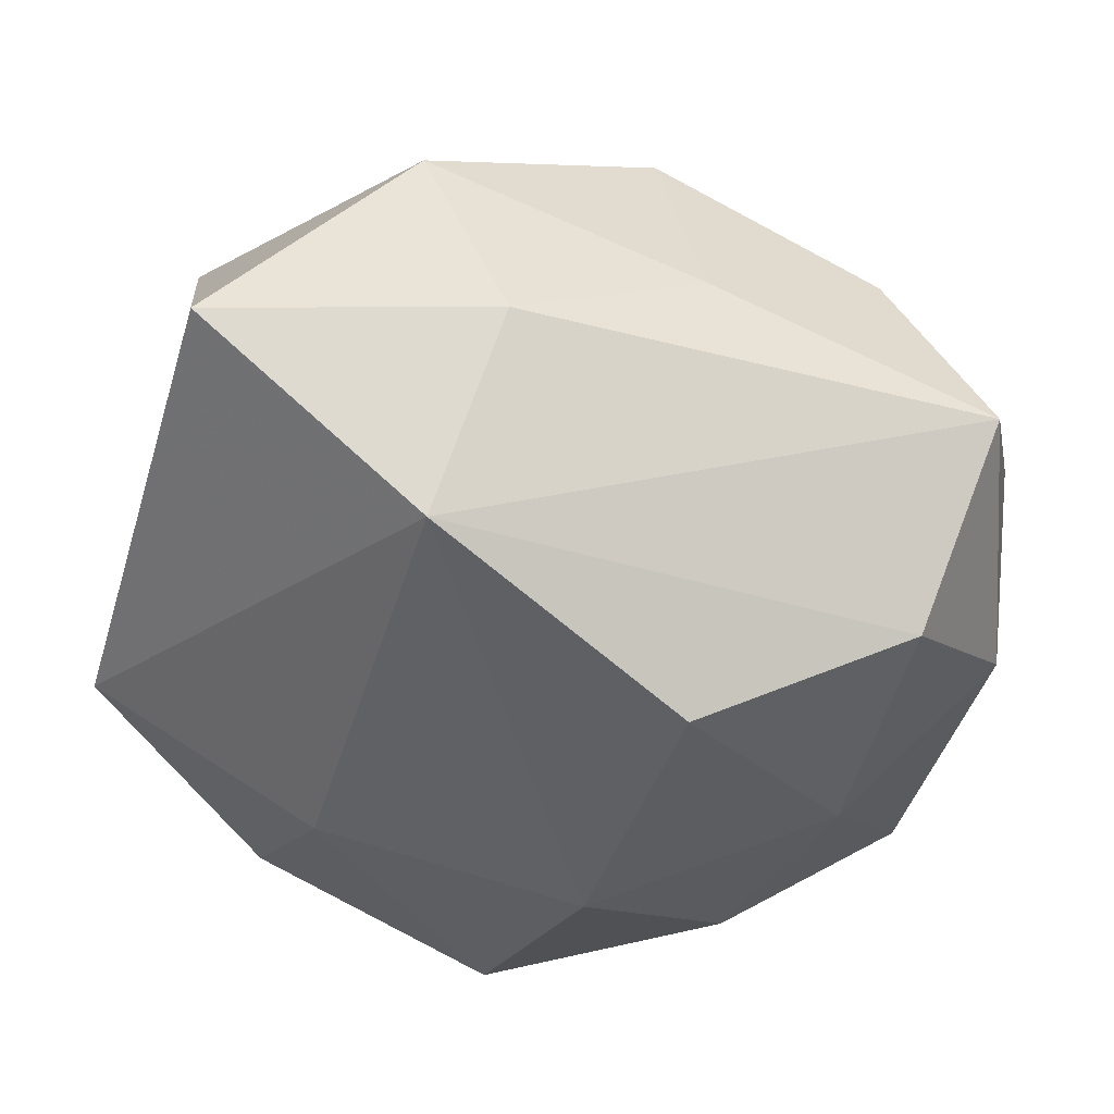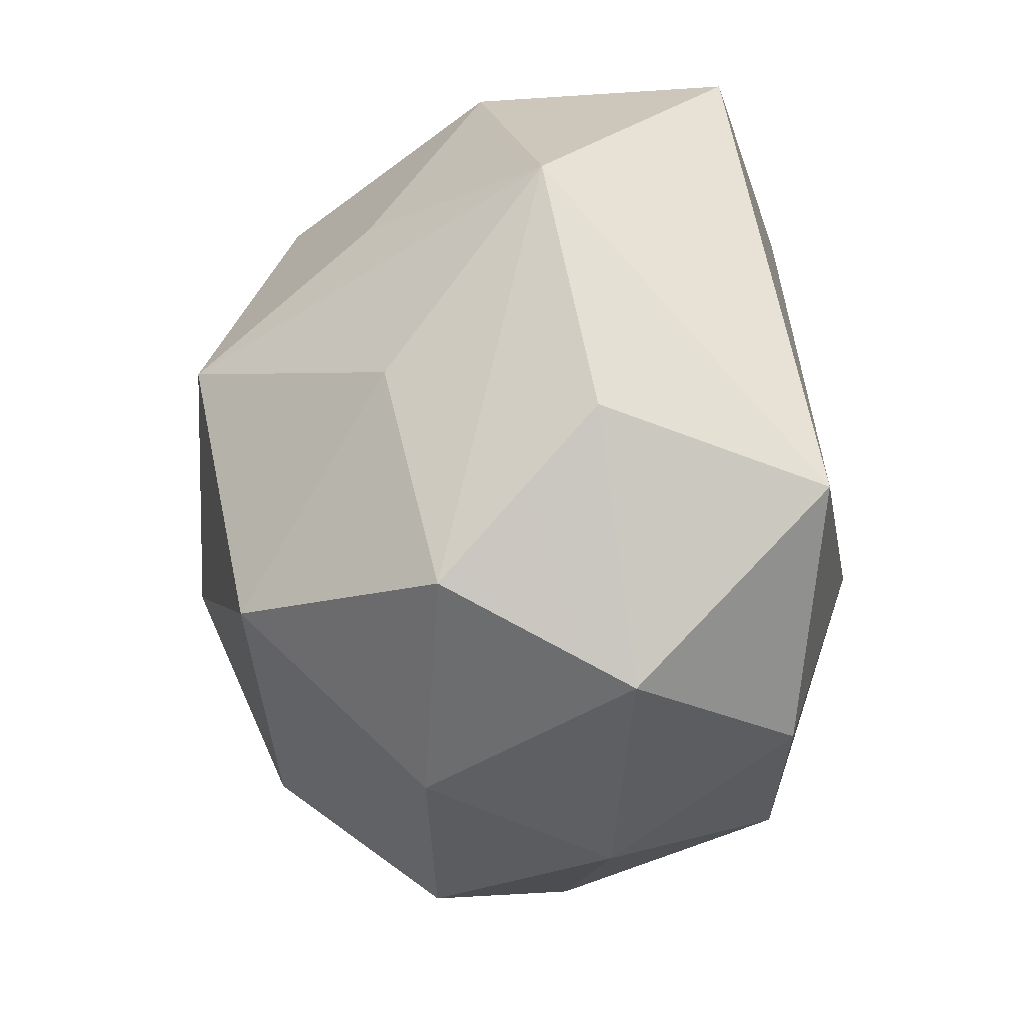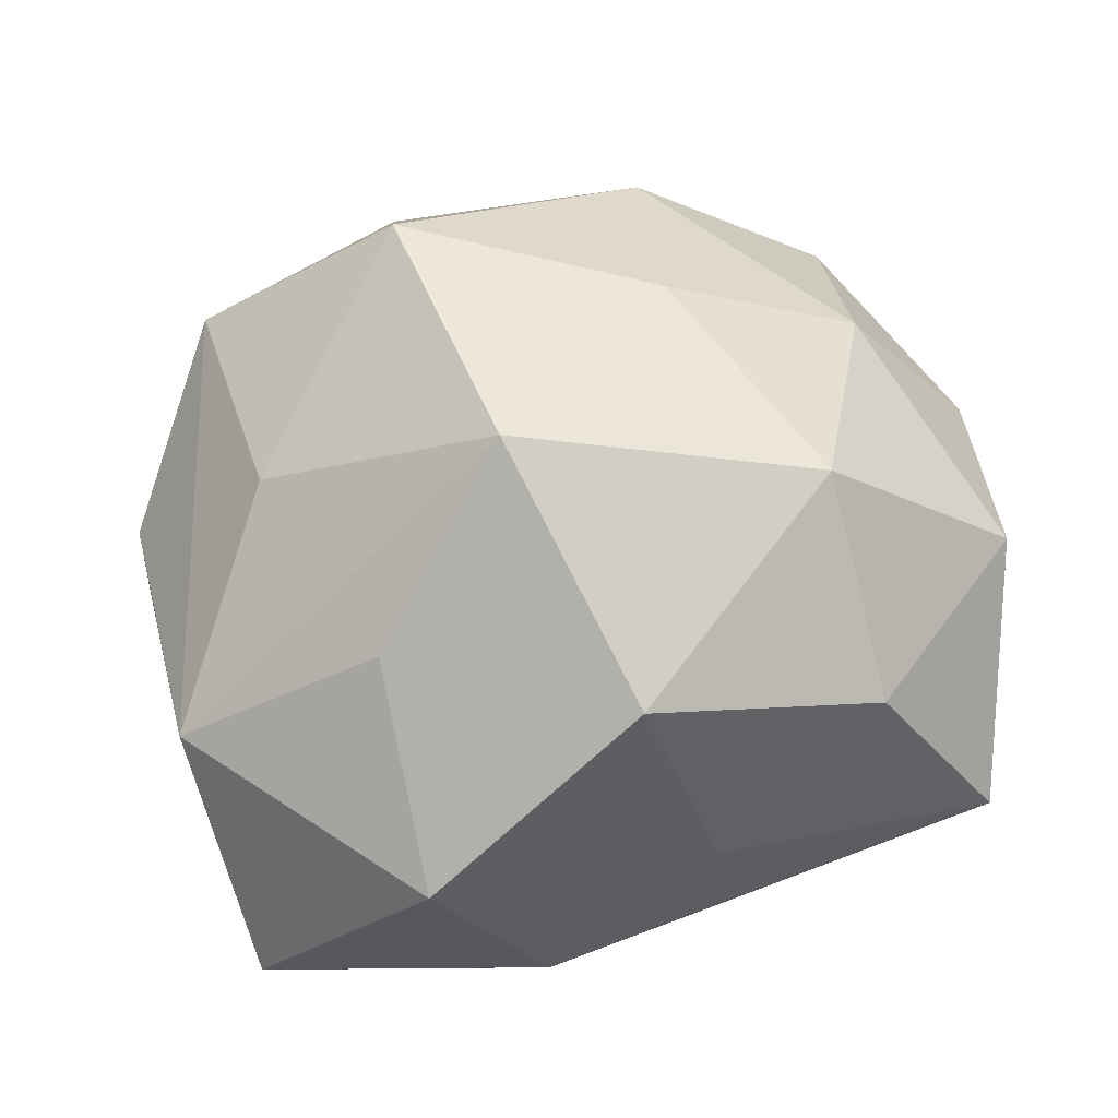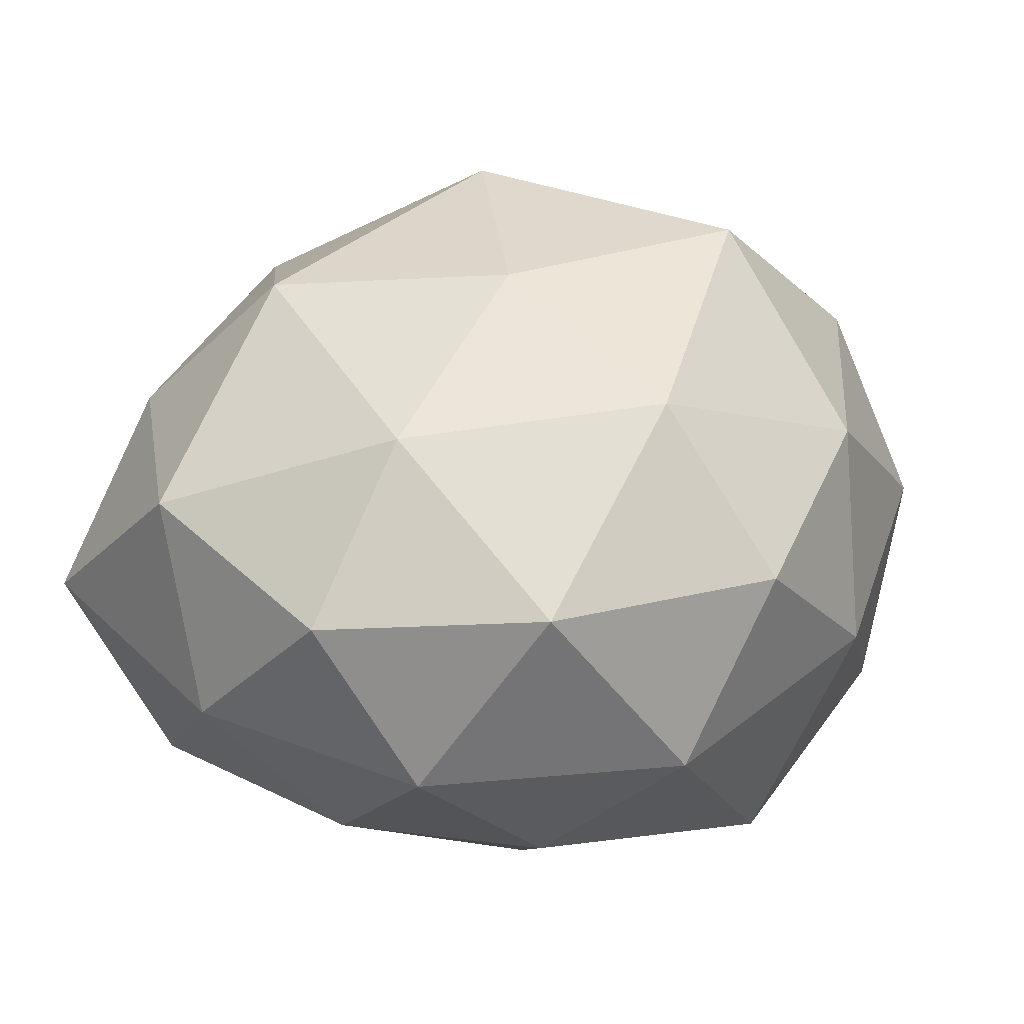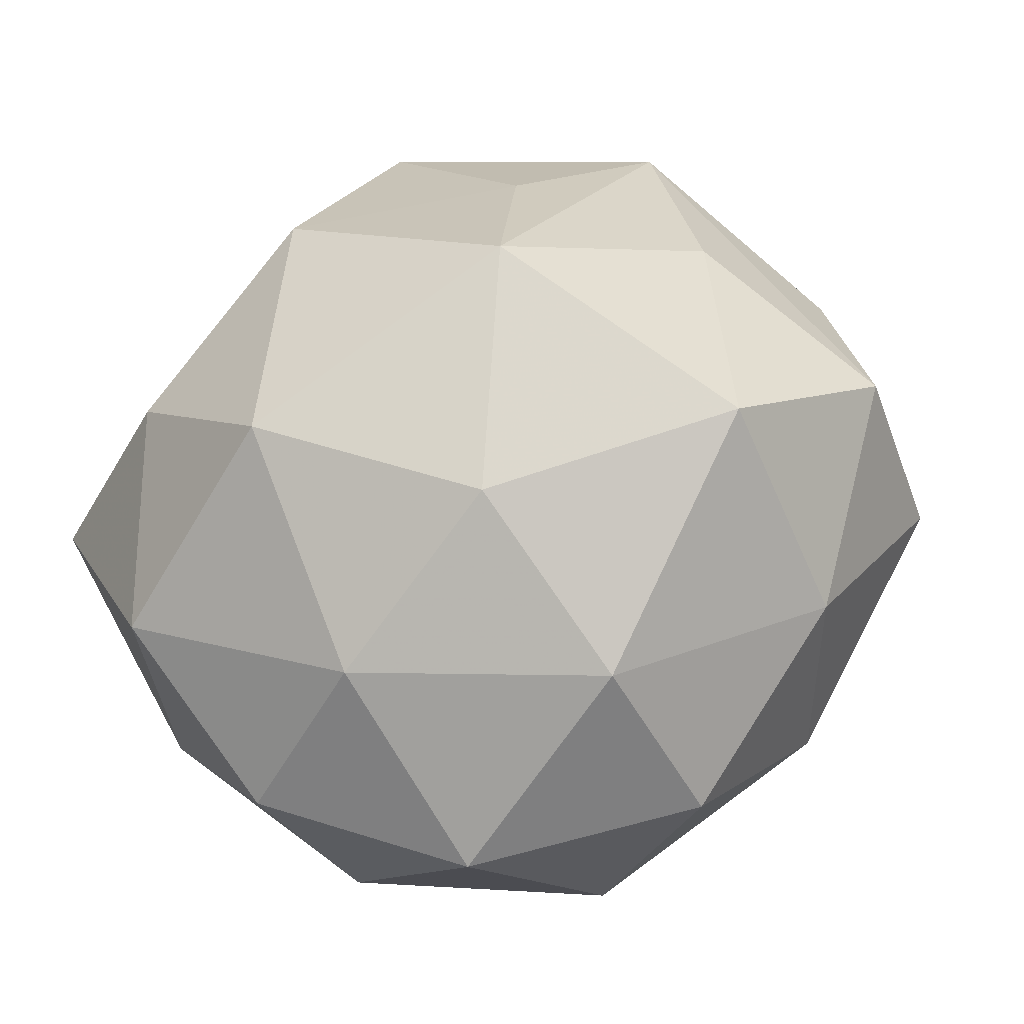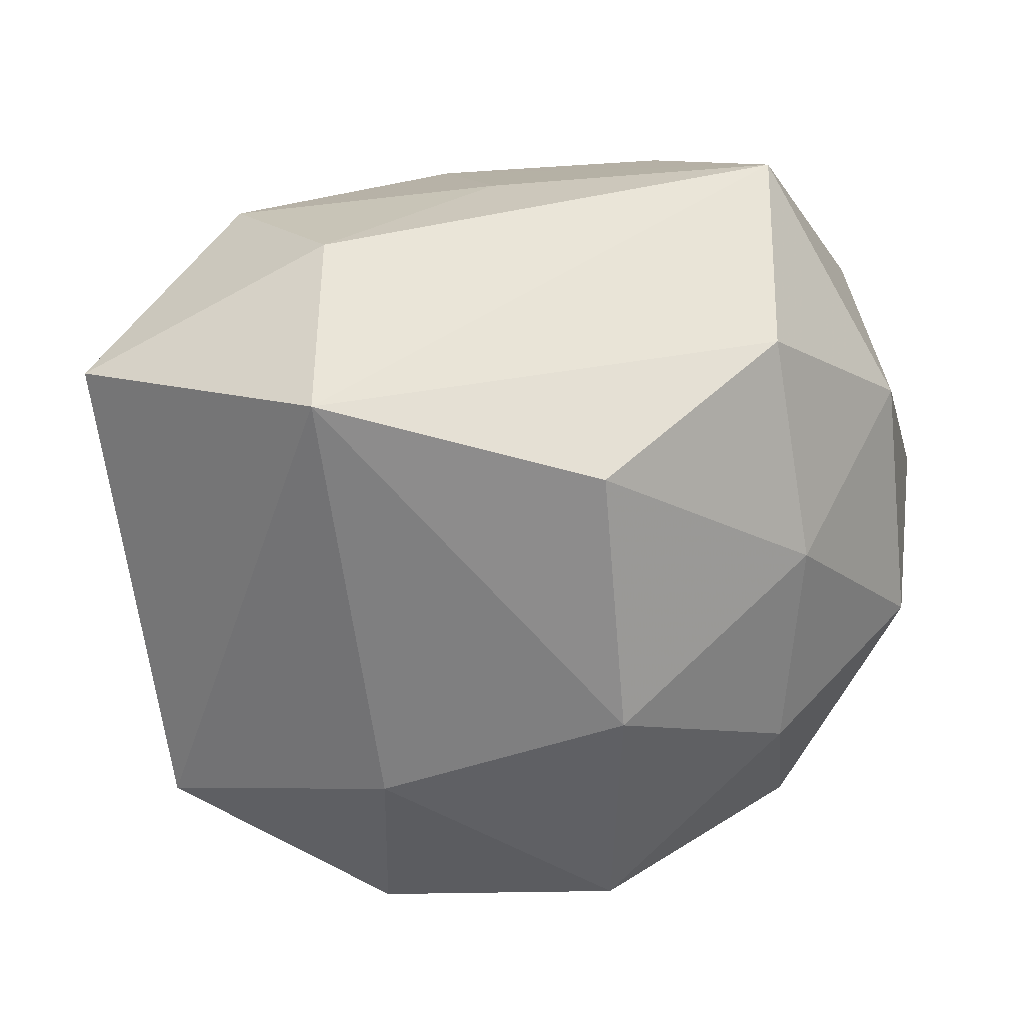
<metadata>
{"format":"obj","ext":"obj","renderer":"f3d","projection":"perspective","resolution":1024,"background":"white","views":[{"elev":44.7,"azim":-171.3,"up":"+Y"},{"elev":-16.0,"azim":71.9,"up":"+Y"},{"elev":57.0,"azim":177.5,"up":"+Z"},{"elev":22.2,"azim":-46.1,"up":"+Z"},{"elev":62.8,"azim":-35.5,"up":"+Z"},{"elev":-62.5,"azim":-155.8,"up":"+Z"}]}
</metadata>
<code>
v -0.01787 -0.04518 -0.0119
v 0.01776 -0.02029 0.03938
v -0.01917 0.01796 -0.03806
v -0.03506 -0.005342 -0.0283
v -0.0507 0.001241 -0.009413
v -0.03335 -0.03841 0.009189
v -0.04998 0.008049 0.0149
v -0.006427 -0.04827 0.008776
v 0.04027 -0.02092 0.02281
v 0.03595 0.0445 -0.01308
v 0.01392 -0.04544 -0.006357
v 0.04909 -0.001933 0.007572
v 0.03276 -0.03345 -0.02158
v -0.01039 -0.03471 0.02758
v 0.01608 0.04795 0.01065
v -0.02794 0.01211 0.03551
v 0.02037 0.02713 0.02586
v 0.006903 0.0115 0.04321
v -0.0155 0.04053 0.003772
v -0.009015 -0.01085 -0.04045
v -0.03343 0.03053 0.01809
v -0.0118 -0.01129 0.03817
v 0.003983 -0.03816 -0.03111
v 0.02211 -0.01144 -0.03372
v 0.03313 0.00486 0.02712
v 0.01854 -0.03915 0.01766
v -0.04154 0.0194 -0.02389
v -0.03434 -0.01563 0.02476
v 0.05127 -0.009443 -0.01841
v 0.04273 -0.03145 0.0012
v -0.0417 -0.02577 -0.01264
v -0.006879 0.03657 0.02828
v 0.003302 0.04673 -0.01067
v -0.02316 -0.02746 -0.02763
v -0.04873 -0.01643 0.006225
v 0.04291 0.02781 0.01178
v 0.008092 0.03693 -0.03204
v -0.04736 0.03192 -0.003363
f 29 36 12
f 36 9 12
f 25 36 18
f 25 9 36
f 33 19 15
f 15 19 32
f 16 22 18
f 16 21 7
f 7 28 16
f 16 28 22
f 18 32 16
f 32 21 16
f 22 28 14
f 18 22 2
f 2 25 18
f 9 25 2
f 22 14 2
f 10 36 29
f 29 37 10
f 10 15 36
f 10 37 33
f 33 15 10
f 7 21 38
f 33 37 38
f 38 19 33
f 32 19 38
f 38 21 32
f 24 23 20
f 24 37 29
f 20 37 24
f 29 12 30
f 30 12 9
f 17 32 18
f 17 15 32
f 18 36 17
f 36 15 17
f 26 14 8
f 26 2 14
f 9 2 26
f 26 30 9
f 3 37 20
f 13 24 29
f 23 24 13
f 29 30 13
f 20 23 34
f 23 1 34
f 11 13 30
f 11 26 8
f 30 26 11
f 23 13 11
f 8 1 11
f 11 1 23
f 4 3 20
f 20 34 4
f 3 4 27
f 27 38 37
f 37 3 27
f 31 34 1
f 31 4 34
f 5 27 4
f 4 31 5
f 38 27 5
f 7 38 5
f 6 1 8
f 6 31 1
f 8 14 6
f 6 14 28
f 7 5 35
f 35 5 31
f 31 6 35
f 35 28 7
f 35 6 28

</code>
